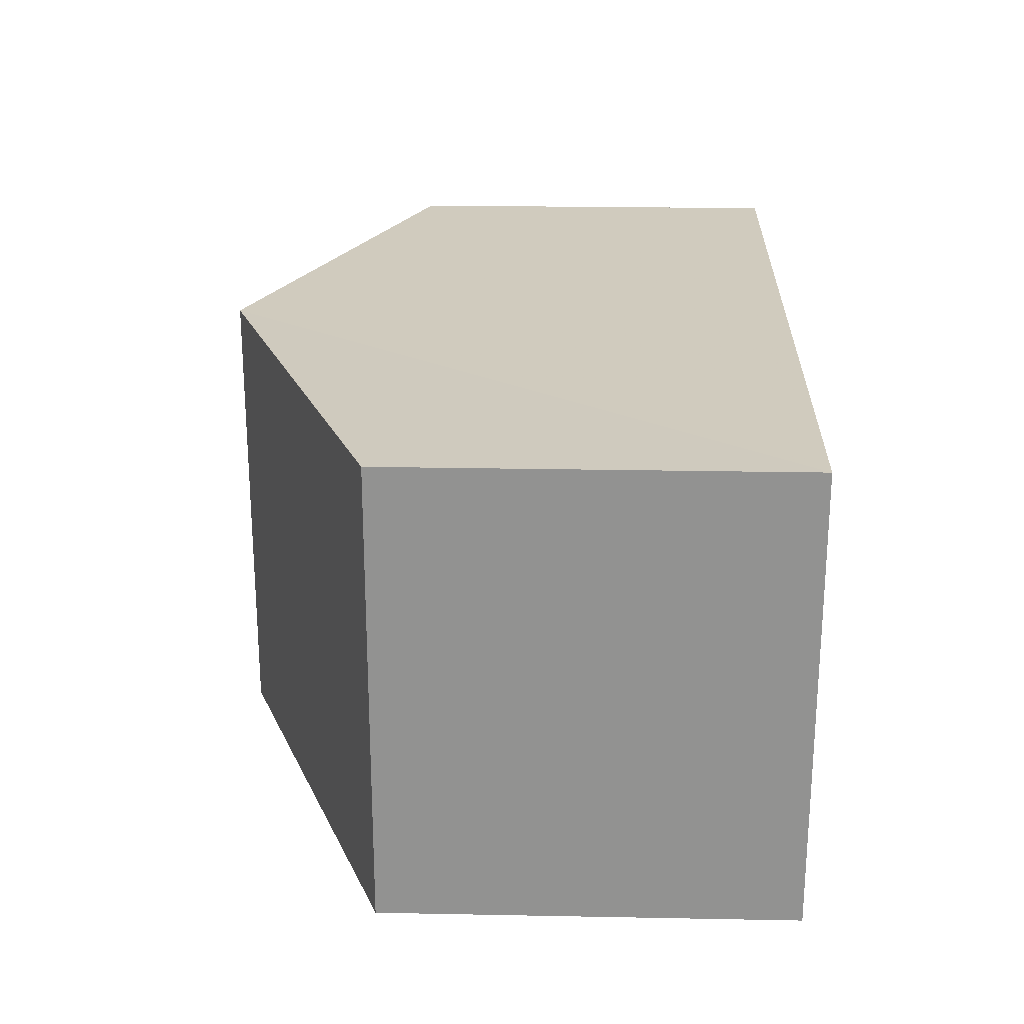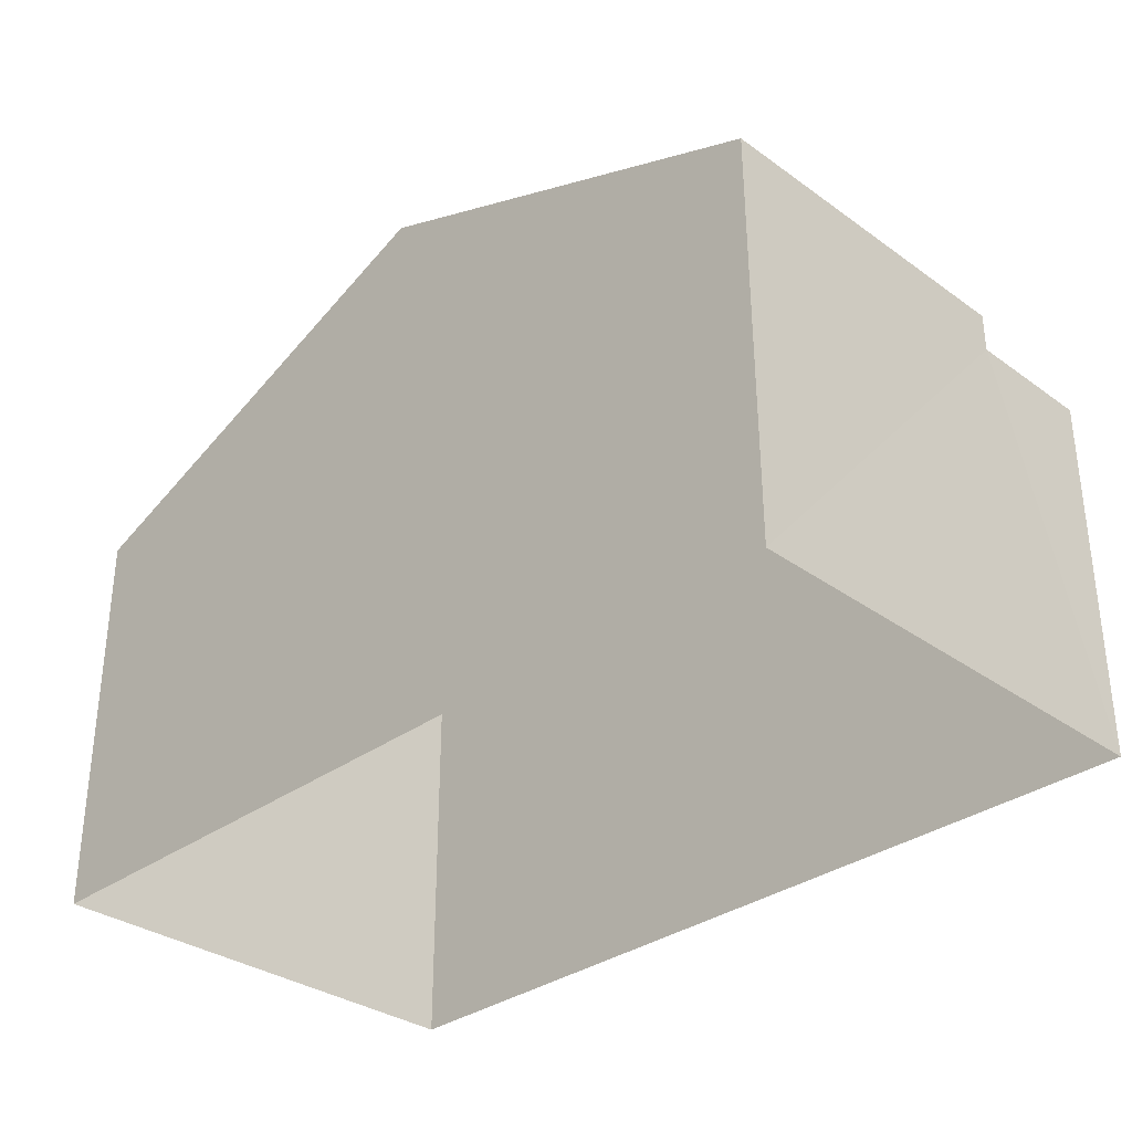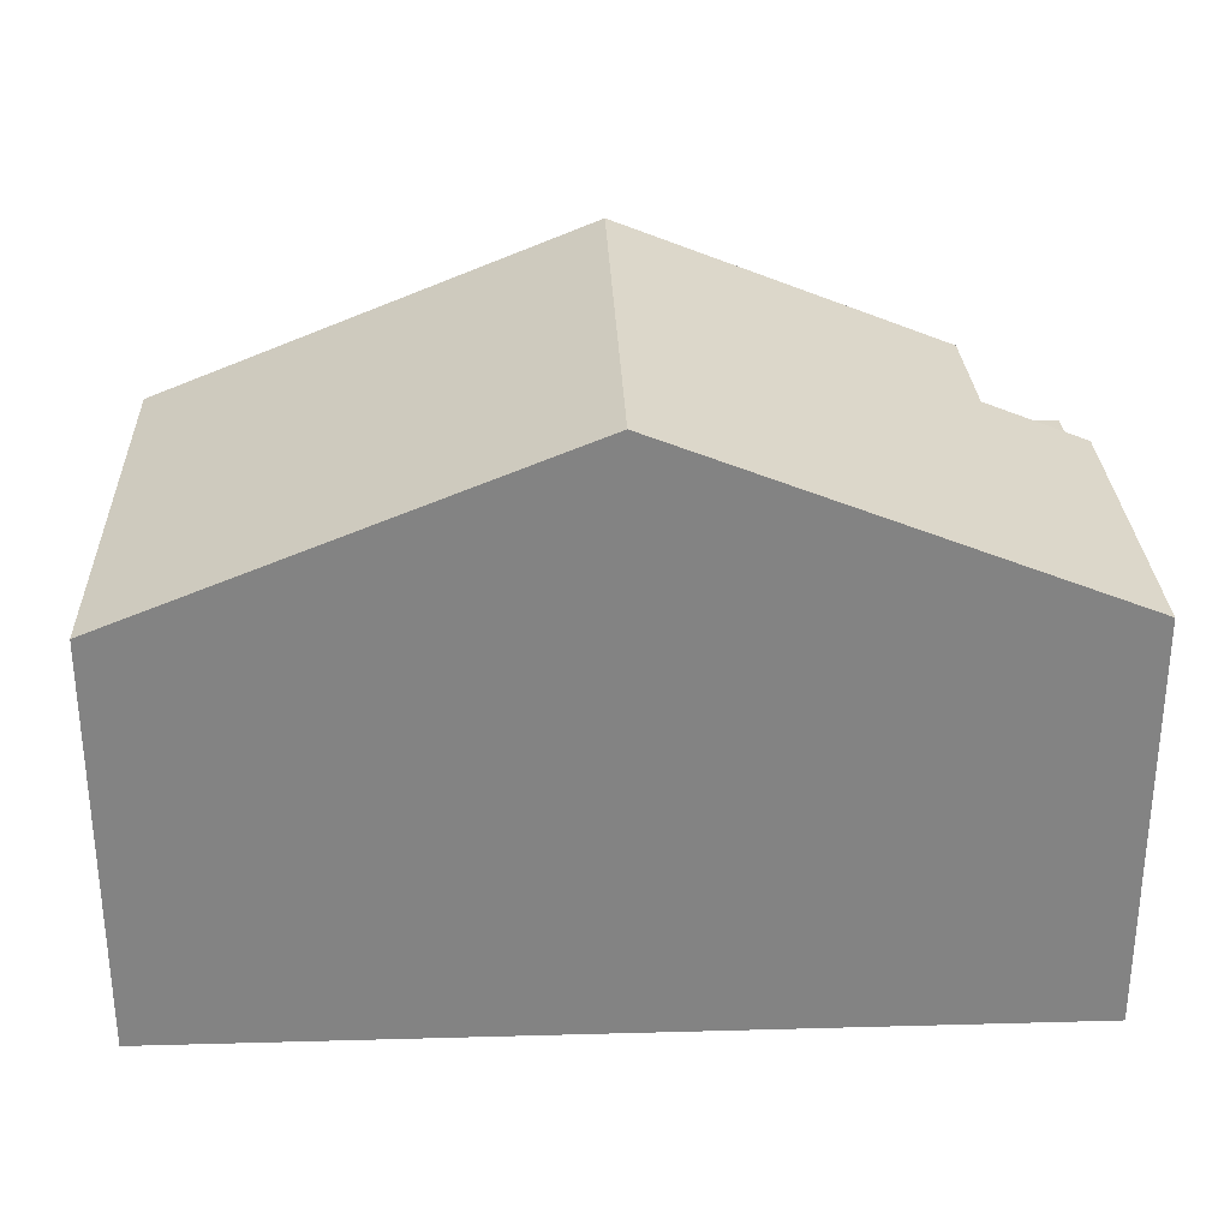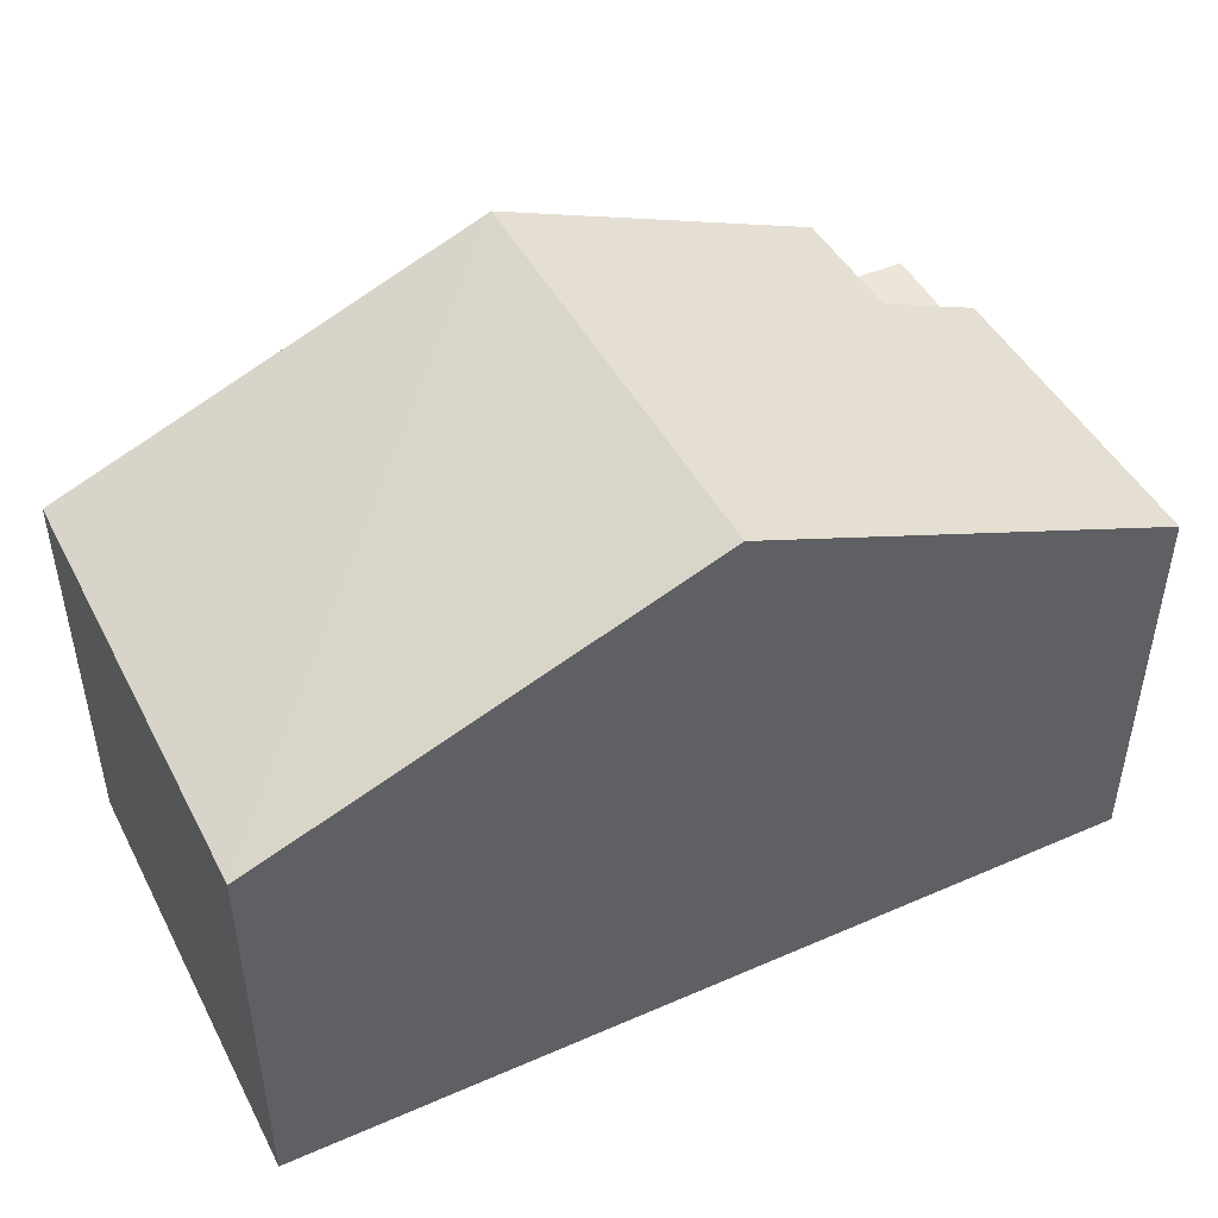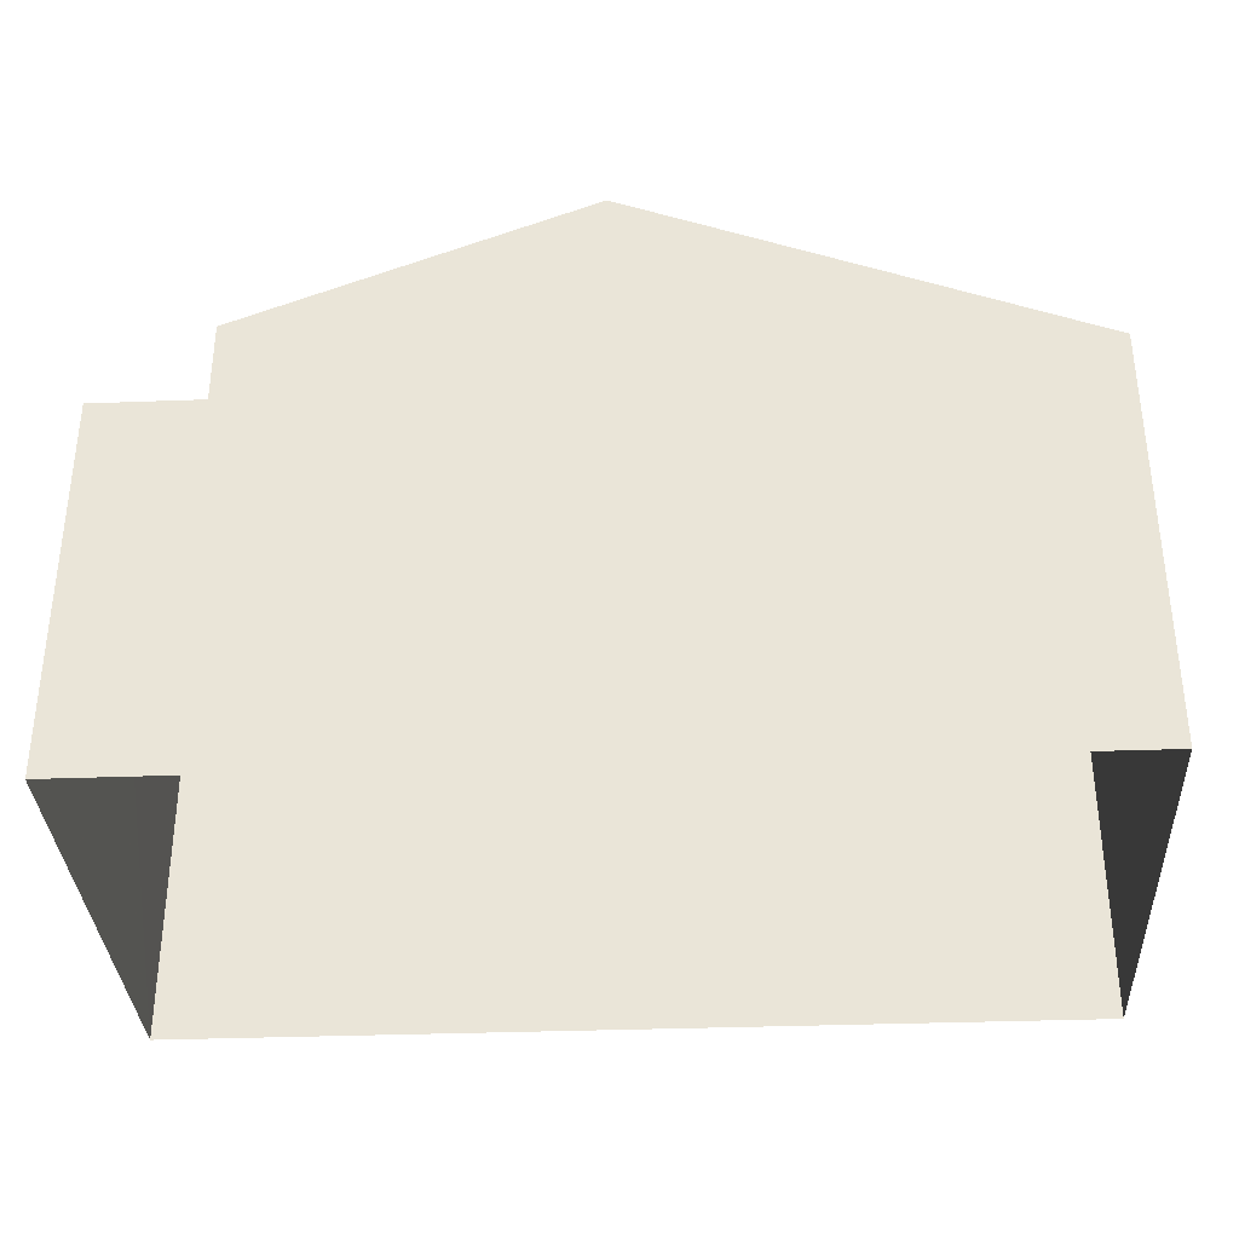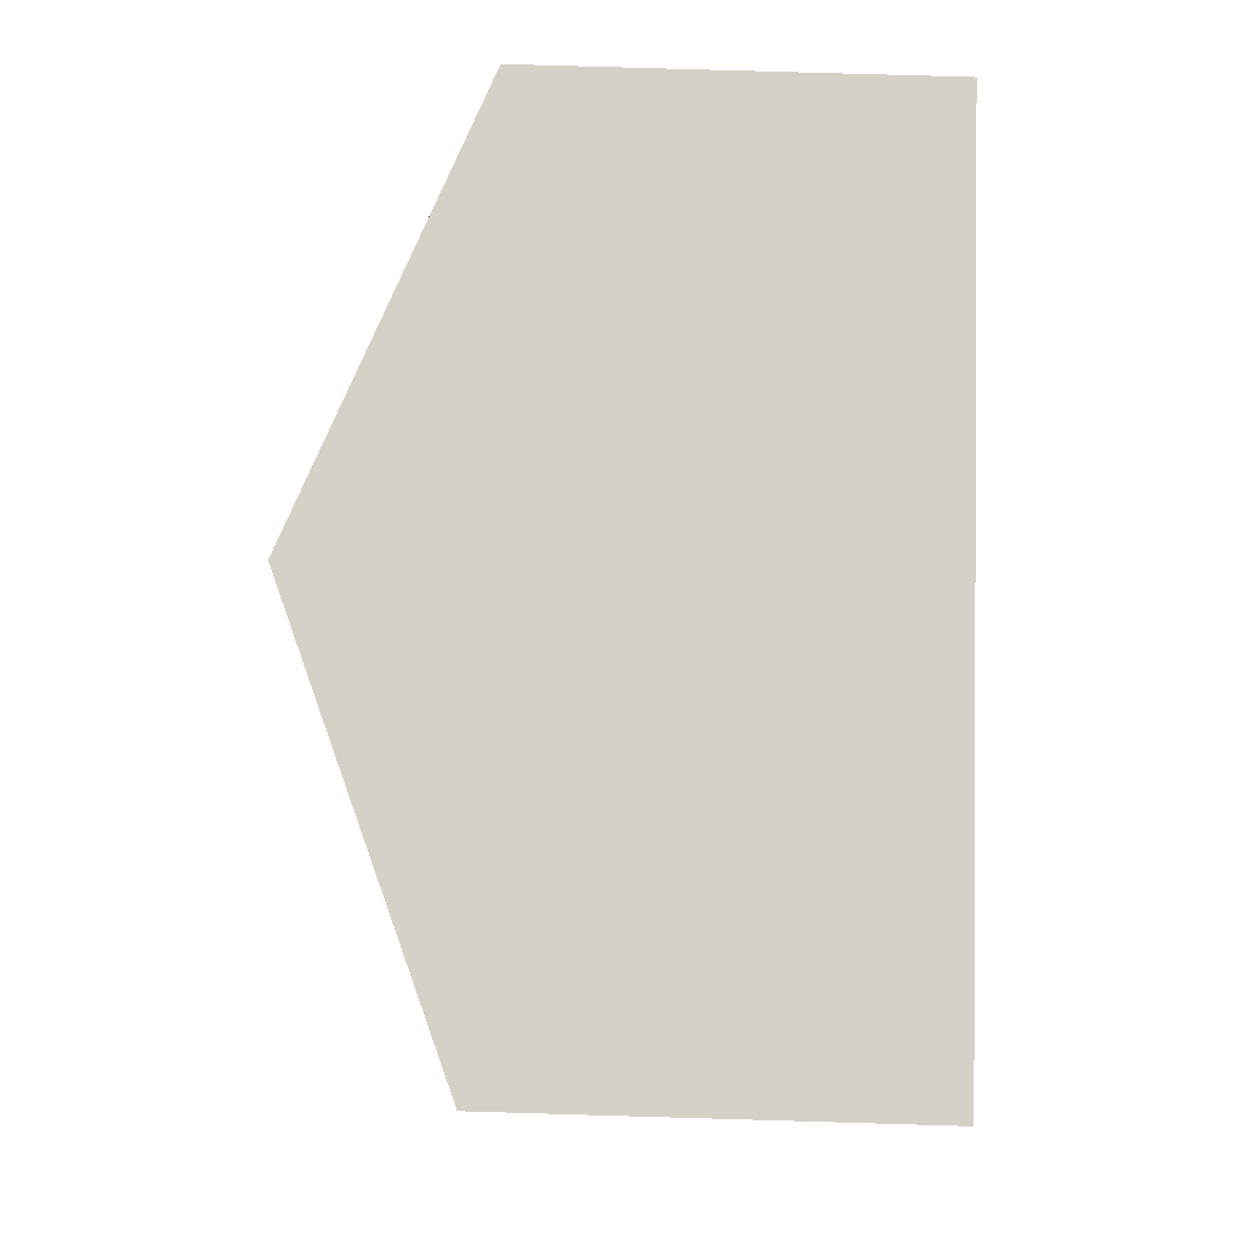
<metadata>
{"format":"obj","ext":"obj","renderer":"f3d","projection":"perspective","resolution":1024,"background":"white","views":[{"elev":21.7,"azim":91.9,"up":"+Y"},{"elev":-32.9,"azim":-136.4,"up":"+Z"},{"elev":29.1,"azim":176.1,"up":"+Z"},{"elev":46.3,"azim":152.0,"up":"+Z"},{"elev":-34.5,"azim":1.3,"up":"+Z"},{"elev":77.5,"azim":91.7,"up":"+Y"}]}
</metadata>
<code>
v -3.729e+05 -1.047e+05 26.4
v -3.729e+05 -1.047e+05 26.4
v -3.729e+05 -1.047e+05 26.4
v -3.729e+05 -1.047e+05 26.4
v -3.729e+05 -1.047e+05 33.66
v -3.729e+05 -1.047e+05 35.8
v -3.729e+05 -1.047e+05 33.66
v -3.729e+05 -1.047e+05 35.8
v -3.729e+05 -1.047e+05 32.98
v -3.729e+05 -1.047e+05 32.98
v -3.729e+05 -1.047e+05 32.35
v -3.729e+05 -1.047e+05 32.35
v -3.729e+05 -1.047e+05 32.35
v -3.729e+05 -1.047e+05 32.35
v -3.729e+05 -1.047e+05 32.98
v -3.729e+05 -1.047e+05 32.98
f 1 2 3
f 4 1 3
f 5 6 7
f 6 8 7
f 7 9 10
f 7 8 9
f 11 12 13
f 11 14 12
f 6 15 8
f 6 16 15
f 12 1 13
f 1 4 13
f 5 13 6
f 4 16 6
f 13 4 6
f 15 3 8
f 3 2 8
f 2 9 8
f 1 14 2
f 2 14 9
f 1 12 14
f 9 14 10
f 11 7 10
f 14 11 10
f 3 16 4
f 3 15 16
f 11 5 7
f 11 13 5

</code>
